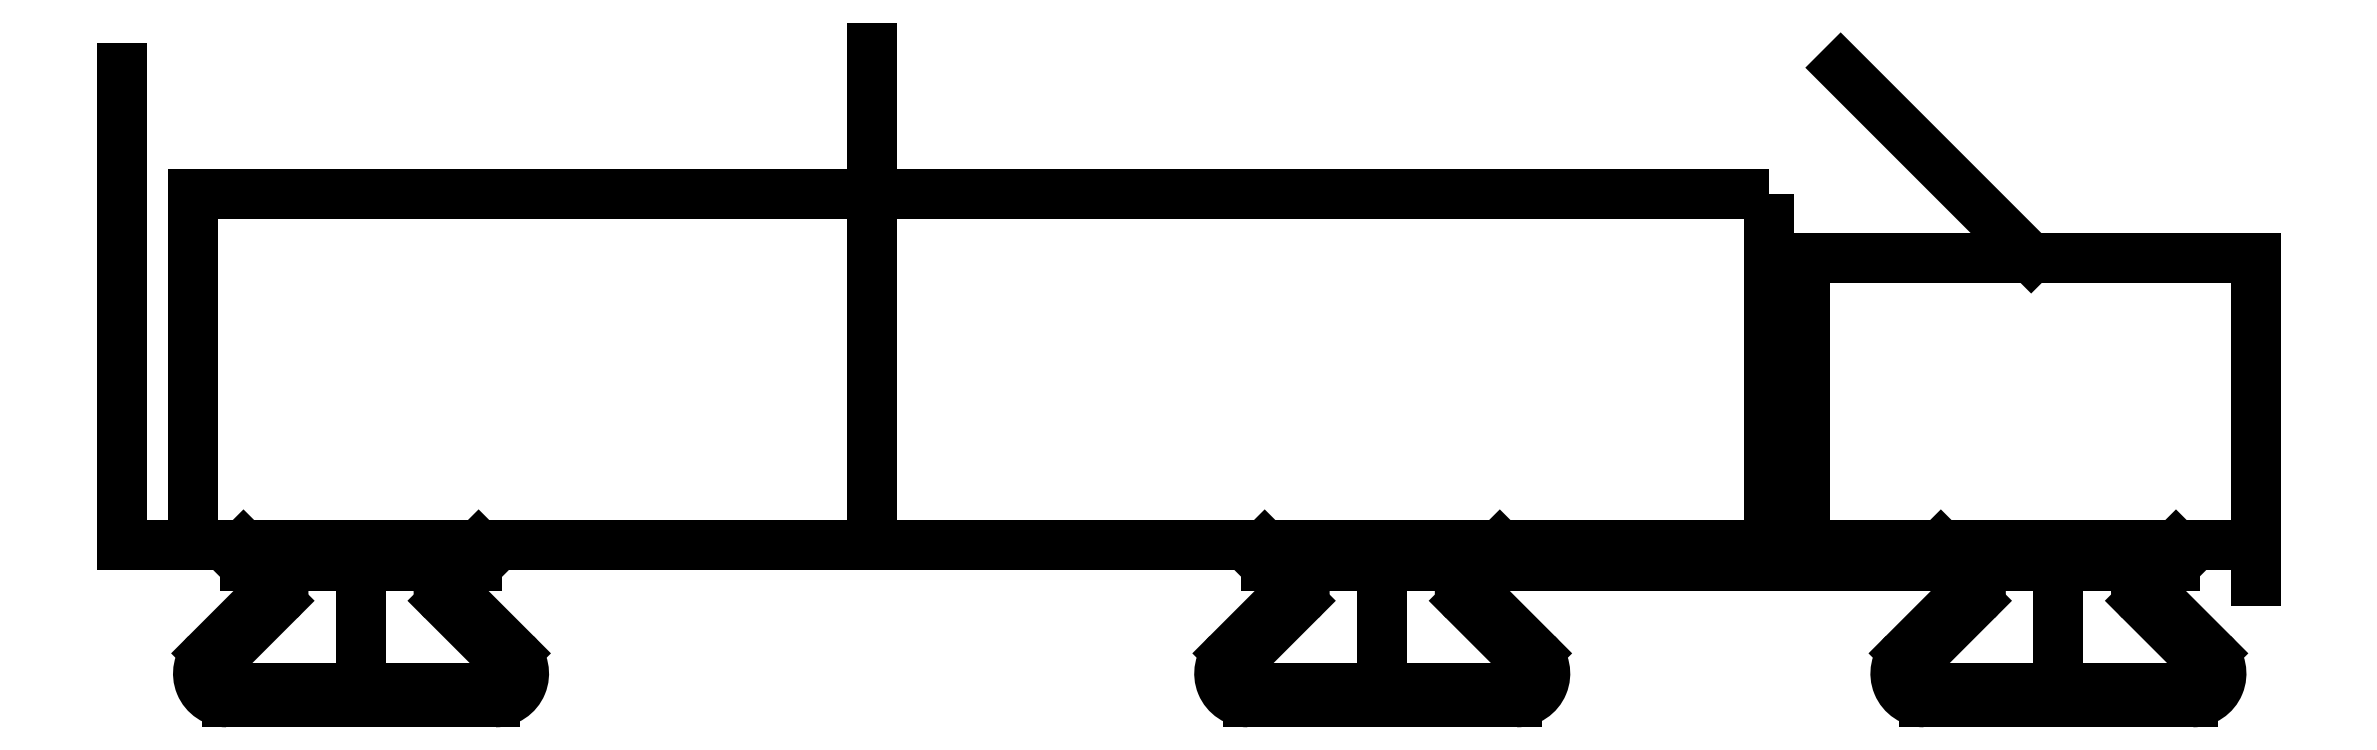
<metadata>
{"format":"dxf","ext":"dxf","renderer":"ezdxf+matplotlib","layout":"modelspace","background":"white","min_lineweight":24,"dpi":150}
</metadata>
<code>
0
SECTION
2
ENTITIES
0
LINE
8
0
10
-32
20
16.5
30
0
11
-2.2
21
16.5
31
-8.865e-30
0
LINE
8
0
10
-2.2
20
16.5
30
-8.865e-30
11
-2.2
21
20.5
31
1.233e-31
0
LINE
8
0
10
-2.2
20
20.5
30
1.233e-31
11
-9
21
20.5
31
1.064e-30
0
LINE
8
0
10
-32
20
23.16
30
3.787e-29
11
-32
21
16.5
31
0
0
LINE
8
0
10
-2.2
20
16.5
30
-4.432e-30
11
-2.2
21
16
31
-4.432e-30
0
LINE
8
0
10
-2.2
20
16.5
30
-8.865e-30
11
-12.76
21
16.5
31
0
0
LINE
8
0
10
-14.4
20
16.5
30
-4.432e-30
11
-14.4
21
14.5
31
-4.432e-30
0
LINE
8
0
10
-12.76
20
16.5
30
0
11
-13.26
21
16
31
0
0
LINE
8
0
10
-13.26
20
15.72
30
0
11
-12.38
21
14.84
31
0
0
LINE
8
0
10
-12.52
20
14.5
30
0
11
-14.4
21
14.5
31
0
0
ARC
8
0
10
-13.12
20
15.86
30
0
40
0.2
210
0
220
0
230
1
50
135
51
225
0
ARC
8
0
10
-12.52
20
14.7
30
0
40
0.2
210
0
220
0
230
1
50
-90
51
45
0
LINE
8
0
10
-4.759
20
16.2
30
-8.865e-30
11
-12.78
21
16.2
31
-5.508e-31
0
LINE
8
0
10
-12.78
20
16.2
30
-5.508e-31
11
-13.05
21
15.93
31
-1.141e-31
0
LINE
8
0
10
-13.05
20
15.79
30
-6.432e-46
11
-12.24
21
14.98
31
0
0
ARC
8
0
10
-12.52
20
14.7
30
0
40
0.4
210
0
220
0
230
1
50
-90
51
45
0
LINE
8
0
10
-12.52
20
14.3
30
0
11
-14.4
21
14.3
31
0
0
LINE
8
0
10
-15.54
20
15.72
30
0
11
-16.42
21
14.84
31
0
0
ARC
8
0
10
-15.68
20
15.86
30
0
40
0.2
210
0
220
0
230
1
50
-45
51
45
0
LINE
8
0
10
-16.04
20
16.5
30
0
11
-15.54
21
16
31
0
0
LINE
8
0
10
-16.28
20
14.5
30
0
11
-14.4
21
14.5
31
0
0
ARC
8
0
10
-16.28
20
14.7
30
0
40
0.2
210
0
220
0
230
1
50
135
51
270
0
LINE
8
0
10
-16.28
20
14.3
30
0
11
-14.4
21
14.3
31
0
0
ARC
8
0
10
-16.28
20
14.7
30
0
40
0.4
210
0
220
0
230
1
50
135
51
270
0
LINE
8
0
10
-15.75
20
15.79
30
-1.368e-47
11
-16.56
21
14.98
31
0
0
LINE
8
0
10
-16.02
20
16.2
30
-4.25e-31
11
-15.75
21
15.93
31
-1.141e-31
0
ARC
8
0
10
-12.98
20
15.86
30
-1.141e-31
40
0.1
210
8.02e-31
220
8.02e-31
230
1
50
135
51
225
0
ARC
8
0
10
-15.82
20
15.86
30
-1.141e-31
40
0.1
210
-8.066e-31
220
8.066e-31
230
1
50
-45
51
45
0
LINE
8
0
10
-16.04
20
16.5
30
0
11
-12.76
21
16.5
31
0
0
LINE
8
0
10
-16.02
20
16.2
30
-4.25e-31
11
-12.78
21
16.2
31
-5.508e-31
0
LINE
8
0
10
-21.53
20
23.44
30
3.642e-30
11
-21.53
21
16.5
31
3.642e-30
0
LINE
8
0
10
-30.01
20
15.79
30
-4.379e-46
11
-30.82
21
14.98
31
0
0
ARC
8
0
10
-30.53
20
14.7
30
0
40
0.2
210
0
220
0
230
1
50
135
51
270
0
LINE
8
0
10
-28.66
20
16.5
30
-4.432e-30
11
-28.66
21
14.5
31
-4.432e-30
0
ARC
8
0
10
-26.78
20
14.7
30
0
40
0.2
210
0
220
0
230
1
50
-90
51
45
0
LINE
8
0
10
-29.8
20
15.72
30
0
11
-30.68
21
14.84
31
0
0
ARC
8
0
10
-27.38
20
15.86
30
0
40
0.2
210
0
220
0
230
1
50
135
51
225
0
LINE
8
0
10
-27.03
20
16.2
30
-5.508e-31
11
-30.28
21
16.2
31
-5.508e-31
0
LINE
8
0
10
-27.52
20
15.72
30
0
11
-26.64
21
14.84
31
0
0
LINE
8
0
10
-30.53
20
14.5
30
0
11
-28.66
21
14.5
31
0
0
LINE
8
0
10
-27.31
20
15.79
30
0
11
-26.5
21
14.98
31
0
0
ARC
8
0
10
-27.23
20
15.86
30
-1.141e-31
40
0.1
210
1.644e-34
220
1.644e-34
230
1
50
135
51
225
0
LINE
8
0
10
-27.03
20
16.2
30
-5.508e-31
11
-27.31
21
15.93
31
-1.141e-31
0
ARC
8
0
10
-29.94
20
15.86
30
0
40
0.2
210
0
220
0
230
1
50
-45
51
45
0
LINE
8
0
10
-30.28
20
16.2
30
-5.508e-31
11
-30.01
21
15.93
31
-1.141e-31
0
LINE
8
0
10
-27.02
20
16.5
30
0
11
-27.52
21
16
31
0
0
ARC
8
0
10
-30.08
20
15.86
30
-1.141e-31
40
0.1
210
-4.718e-33
220
1.608e-30
230
1
50
-45
51
45
0
LINE
8
0
10
-26.78
20
14.3
30
0
11
-28.66
21
14.3
31
0
0
LINE
8
0
10
-26.78
20
14.5
30
0
11
-28.66
21
14.5
31
0
0
LINE
8
0
10
-30.53
20
14.3
30
0
11
-28.66
21
14.3
31
0
0
ARC
8
0
10
-30.53
20
14.7
30
0
40
0.4
210
0
220
0
230
1
50
135
51
270
0
ARC
8
0
10
-26.78
20
14.7
30
0
40
0.4
210
0
220
0
230
1
50
-90
51
45
0
LINE
8
0
10
-30.3
20
16.5
30
0
11
-29.8
21
16
31
0
0
LINE
8
0
10
-27.02
20
16.5
30
0
11
-30.3
21
16.5
31
0
0
LWPOLYLINE
8
0
90
4
70
1
43
0
10
-9
20
16.5
10
-2.2
20
16.5
10
-2.2
20
20.5
10
-9
20
20.5
0
LINE
8
0
10
-9
20
16.5
30
0
11
-2.2
21
16.5
31
0
0
LINE
8
0
10
-2.2
20
16.5
30
0
11
-2.2
21
20.5
31
0
0
LINE
8
0
10
-2.2
20
20.5
30
0
11
-9
21
20.5
31
0
0
LINE
8
0
10
-8
20
23.16
30
0
11
-5.34
21
20.5
31
0
0
LINE
8
0
10
-32
20
23.16
30
0
11
-32
21
16.5
31
0
0
LINE
8
0
10
-8.5
20
20.5
30
0
11
-8.5
21
16.5
31
0
0
LINE
8
0
10
-6.601
20
16.5
30
0
11
-6.101
21
16
31
0
0
ARC
8
0
10
-3.084
20
14.7
30
0
40
0.2
210
0
220
0
230
1
50
-90
51
45
0
ARC
8
0
10
-6.384
20
15.86
30
-1.141e-31
40
0.1
210
-4.547e-33
220
1.609e-30
230
1
50
-45
51
45
0
ARC
8
0
10
-6.835
20
14.7
30
0
40
0.2
210
0
220
0
230
1
50
135
51
270
0
ARC
8
0
10
-6.242
20
15.86
30
0
40
0.2
210
0
220
0
230
1
50
-45
51
45
0
LINE
8
0
10
-3.318
20
16.5
30
0
11
-6.601
21
16.5
31
0
0
ARC
8
0
10
-3.535
20
15.86
30
-1.141e-31
40
0.1
210
-6.573e-36
220
-6.573e-36
230
1
50
135
51
225
0
LINE
8
0
10
-3.335
20
16.2
30
-4.25e-31
11
-3.606
21
15.93
31
-1.141e-31
0
LINE
8
0
10
-3.084
20
14.3
30
0
11
-4.96
21
14.3
31
0
0
LINE
8
0
10
-4.96
20
16.5
30
-4.432e-30
11
-4.96
21
14.5
31
-4.432e-30
0
LINE
8
0
10
-3.335
20
16.2
30
-4.25e-31
11
-6.584
21
16.2
31
-5.508e-31
0
LINE
8
0
10
-6.584
20
16.2
30
-5.508e-31
11
-6.313
21
15.93
31
-1.141e-31
0
LINE
8
0
10
-6.101
20
15.72
30
0
11
-6.977
21
14.84
31
0
0
ARC
8
0
10
-6.835
20
14.7
30
0
40
0.4
210
0
220
0
230
1
50
135
51
270
0
LINE
8
0
10
-3.084
20
14.5
30
0
11
-4.96
21
14.5
31
0
0
LINE
8
0
10
-6.313
20
15.79
30
-6.432e-46
11
-7.118
21
14.98
31
0
0
ARC
8
0
10
-3.677
20
15.86
30
0
40
0.2
210
0
220
0
230
1
50
135
51
225
0
ARC
8
0
10
-3.084
20
14.7
30
0
40
0.4
210
0
220
0
230
1
50
-90
51
45
0
LINE
8
0
10
-3.606
20
15.79
30
-1.368e-47
11
-2.801
21
14.98
31
0
0
LINE
8
0
10
-6.835
20
14.3
30
0
11
-4.96
21
14.3
31
0
0
LINE
8
0
10
-6.835
20
14.5
30
0
11
-4.96
21
14.5
31
0
0
LINE
8
0
10
-3.818
20
15.72
30
0
11
-2.942
21
14.84
31
0
0
LINE
8
0
10
-3.318
20
16.5
30
0
11
-3.818
21
16
31
0
0
LINE
8
0
10
-8.5
20
16.5
30
0
11
-8.5
21
20.5
31
0
0
LWPOLYLINE
8
0
90
6
70
1
43
0
10
-9
20
21.39
10
-31
20
21.39
10
-31
20
16.5
10
-8.5
20
16.5
10
-8.5
20
20.5
10
-9
20
20.5
0
ENDSEC
0
EOF

</code>
